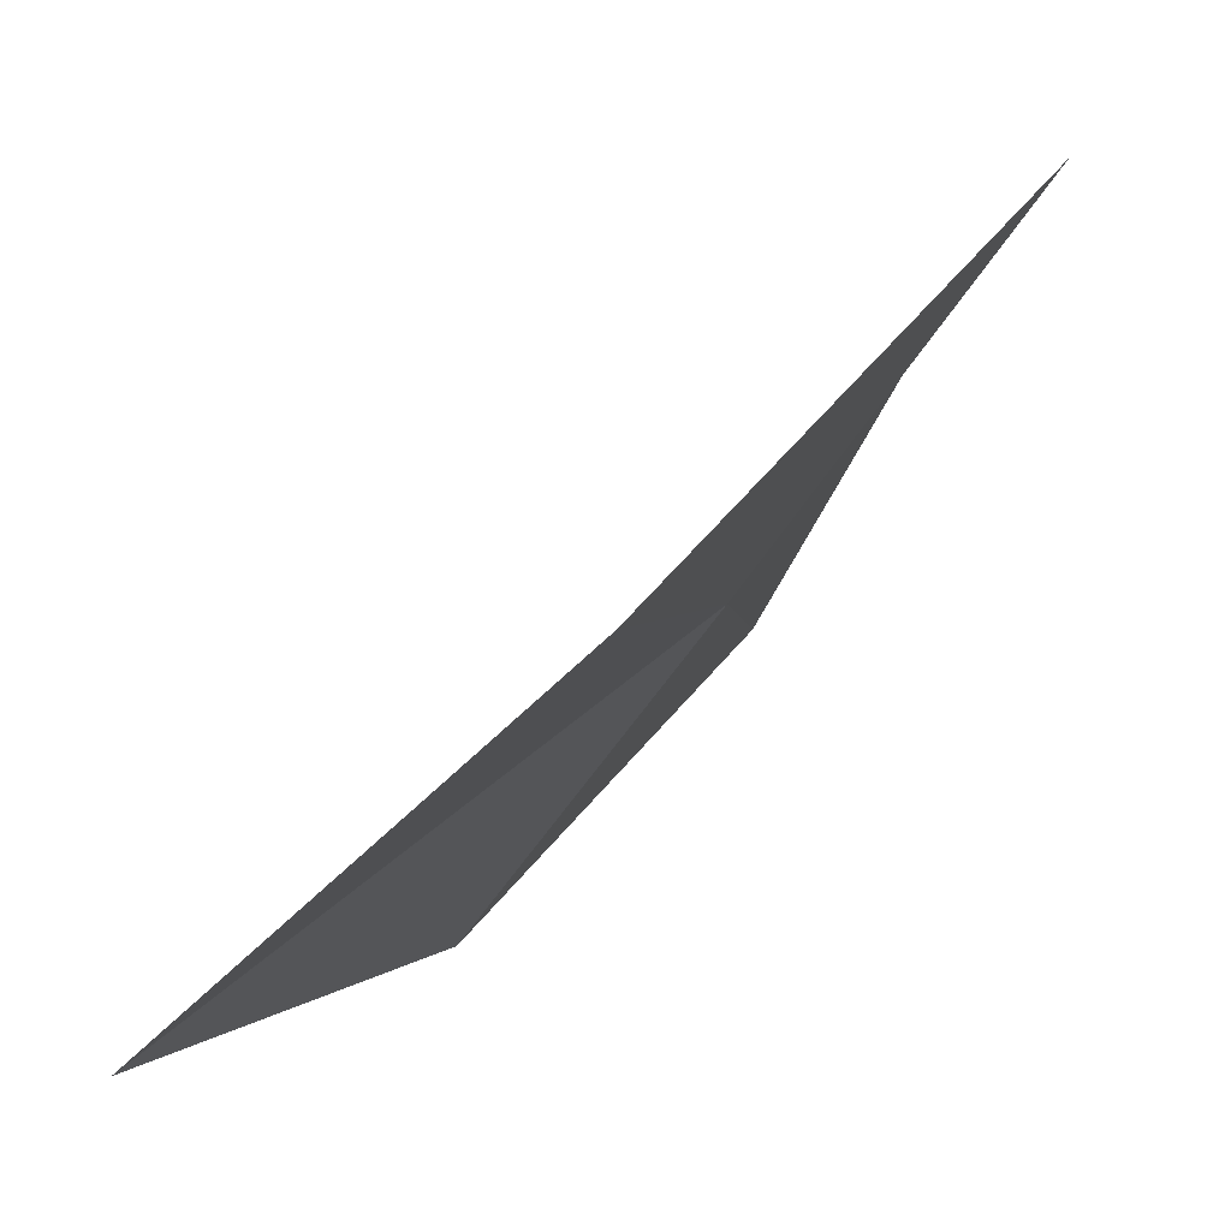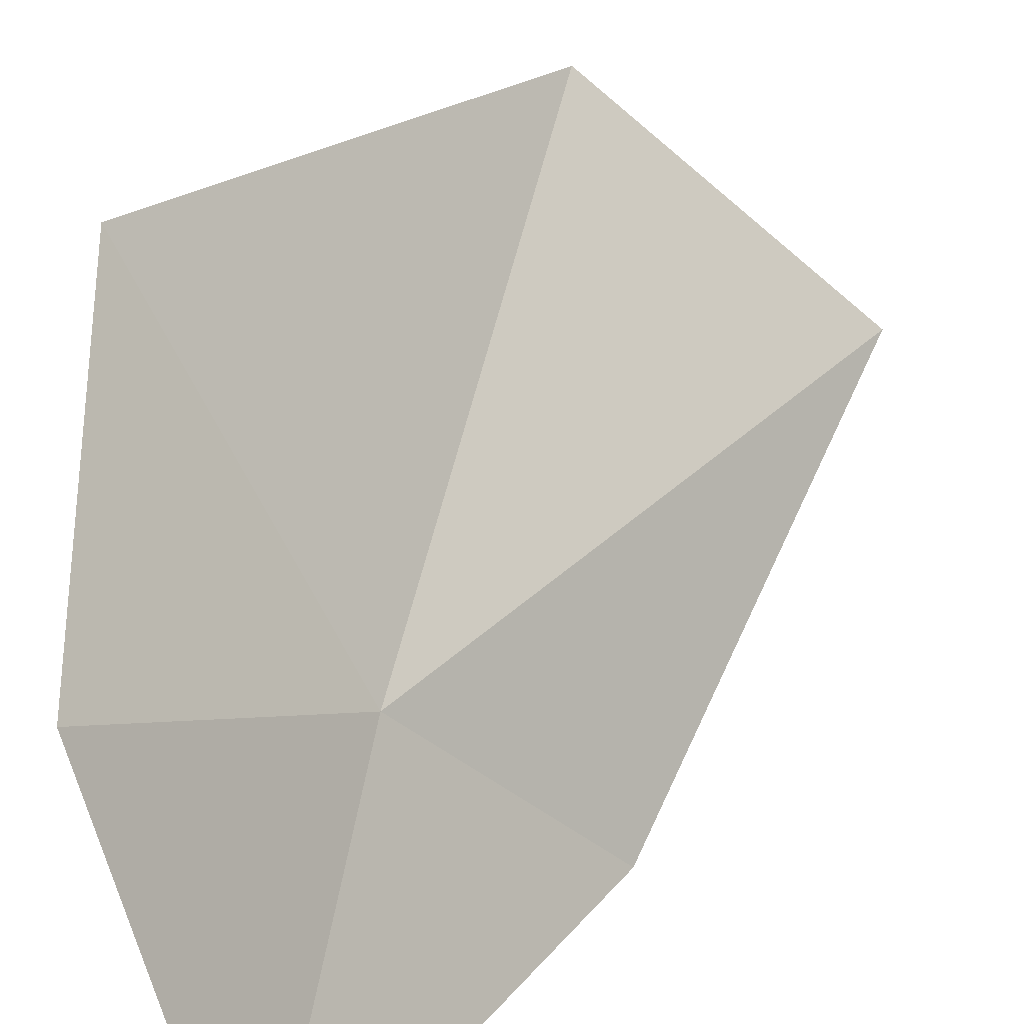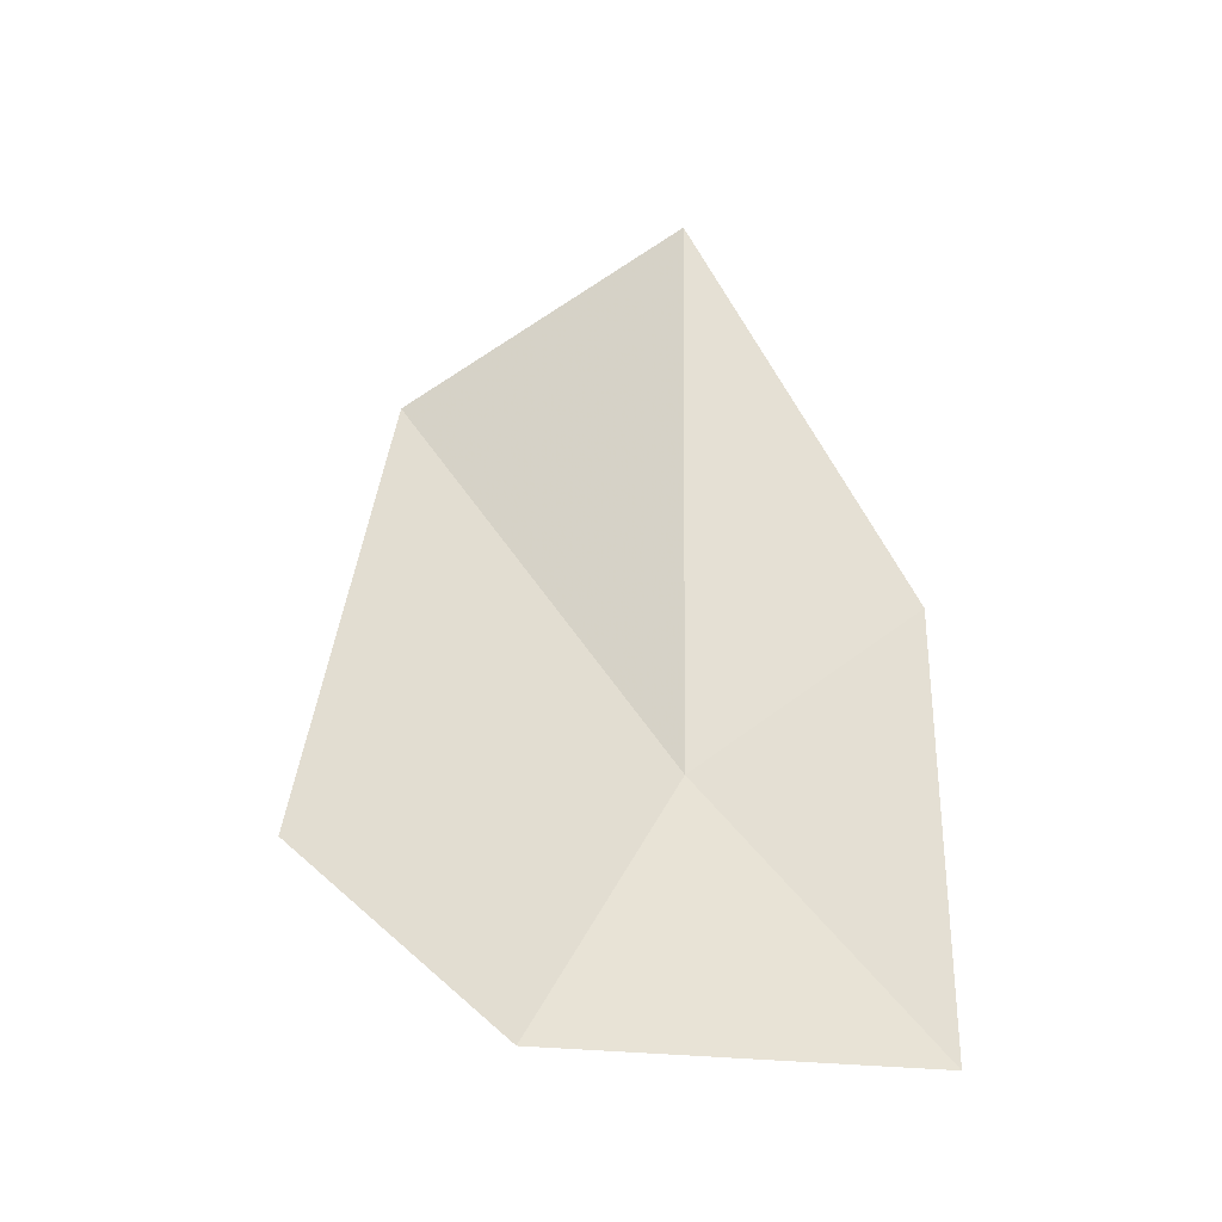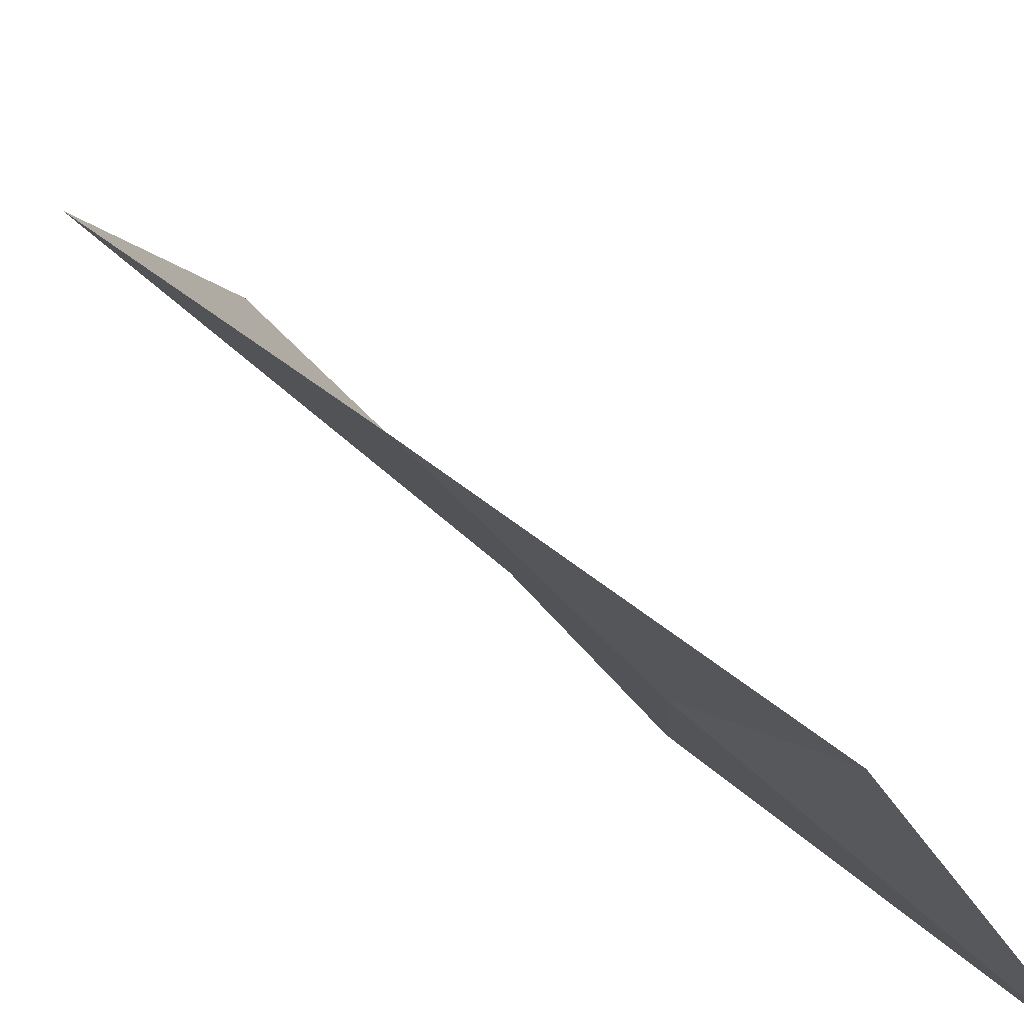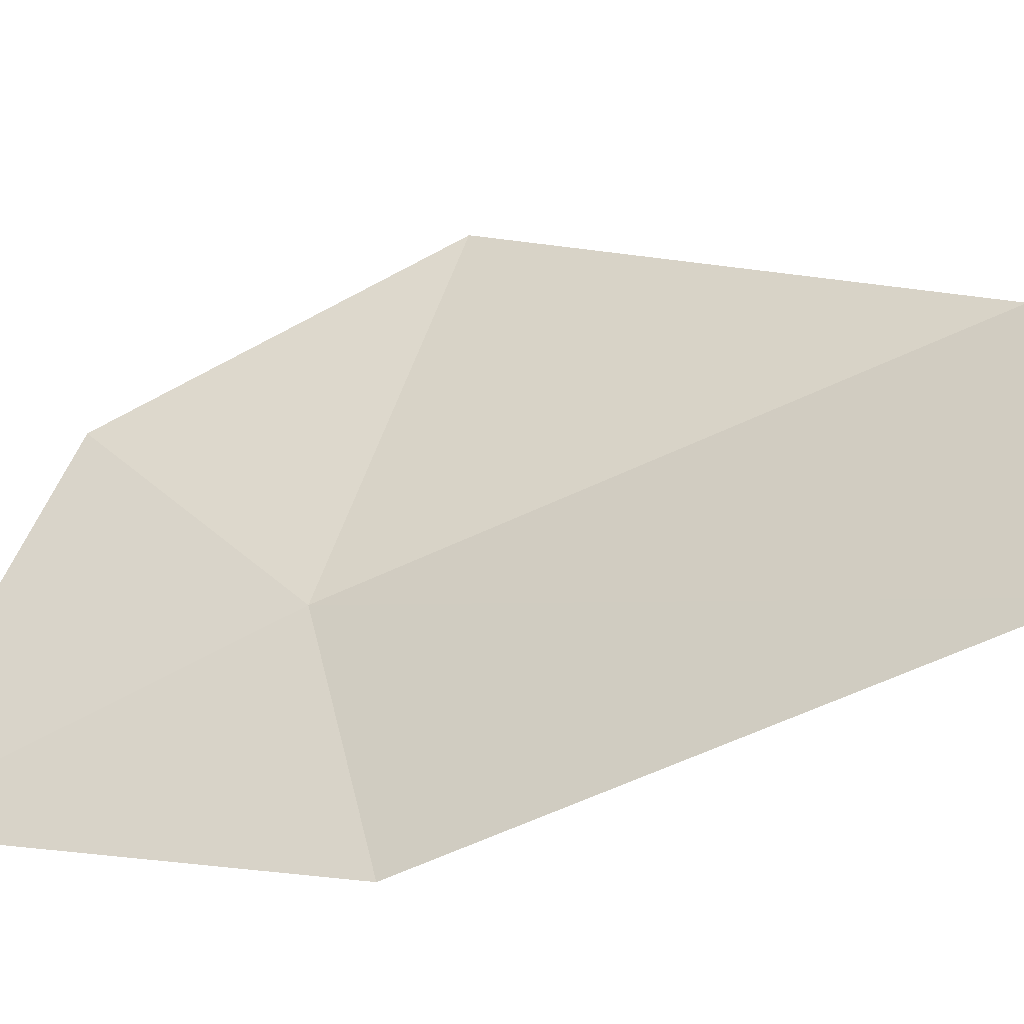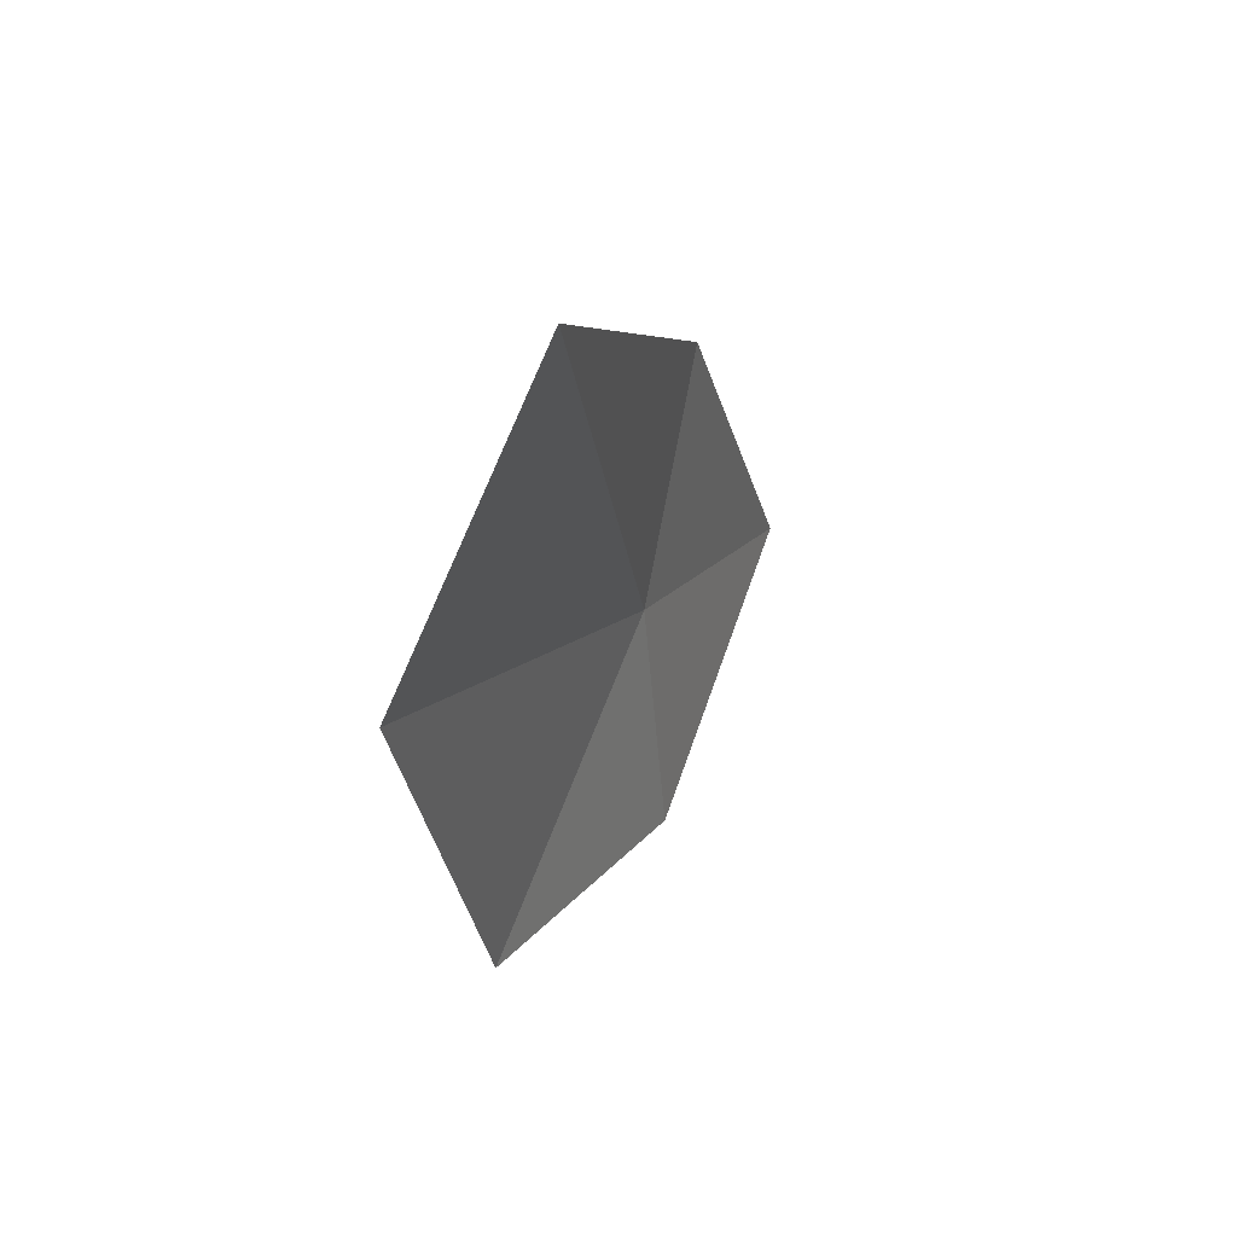
<metadata>
{"format":"obj","ext":"obj","renderer":"f3d","projection":"perspective","resolution":1024,"background":"white","views":[{"elev":22.7,"azim":37.3,"up":"+Y"},{"elev":39.7,"azim":-135.4,"up":"+Y"},{"elev":-22.4,"azim":-112.9,"up":"+Z"},{"elev":38.6,"azim":154.6,"up":"+Y"},{"elev":-8.1,"azim":-48.1,"up":"+Y"},{"elev":71.9,"azim":168.7,"up":"+Z"}]}
</metadata>
<code>
v -639.4 -331.7 -112.8
v -639.6 -332.2 -112.4
v -639.2 -331.8 -111.3
v -638.7 -331.2 -111.7
v -639.8 -332.1 -113.6
v -639.3 -331.3 -113.5
v -638.8 -330.9 -112.9
f 1 2 3
f 1 5 2
f 1 7 6
f 1 4 7
f 1 6 5
f 1 3 4

</code>
